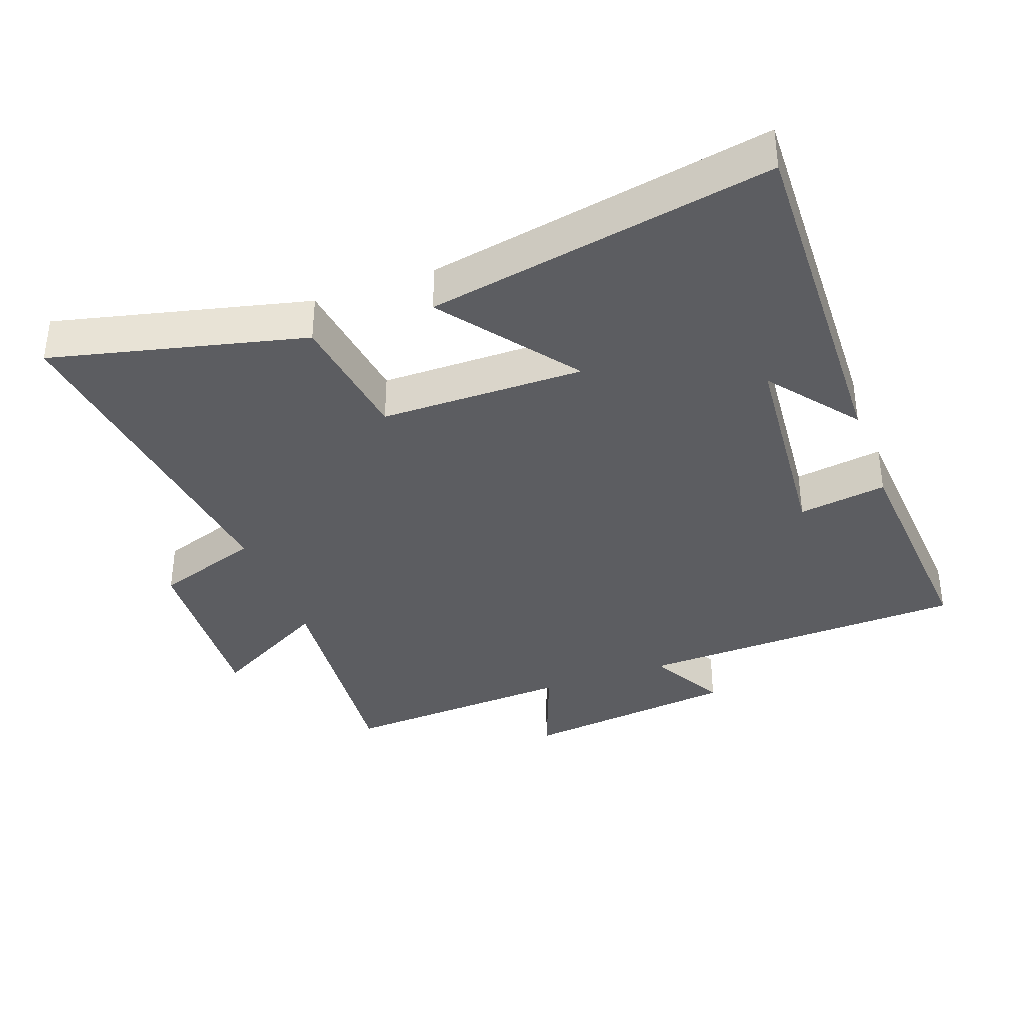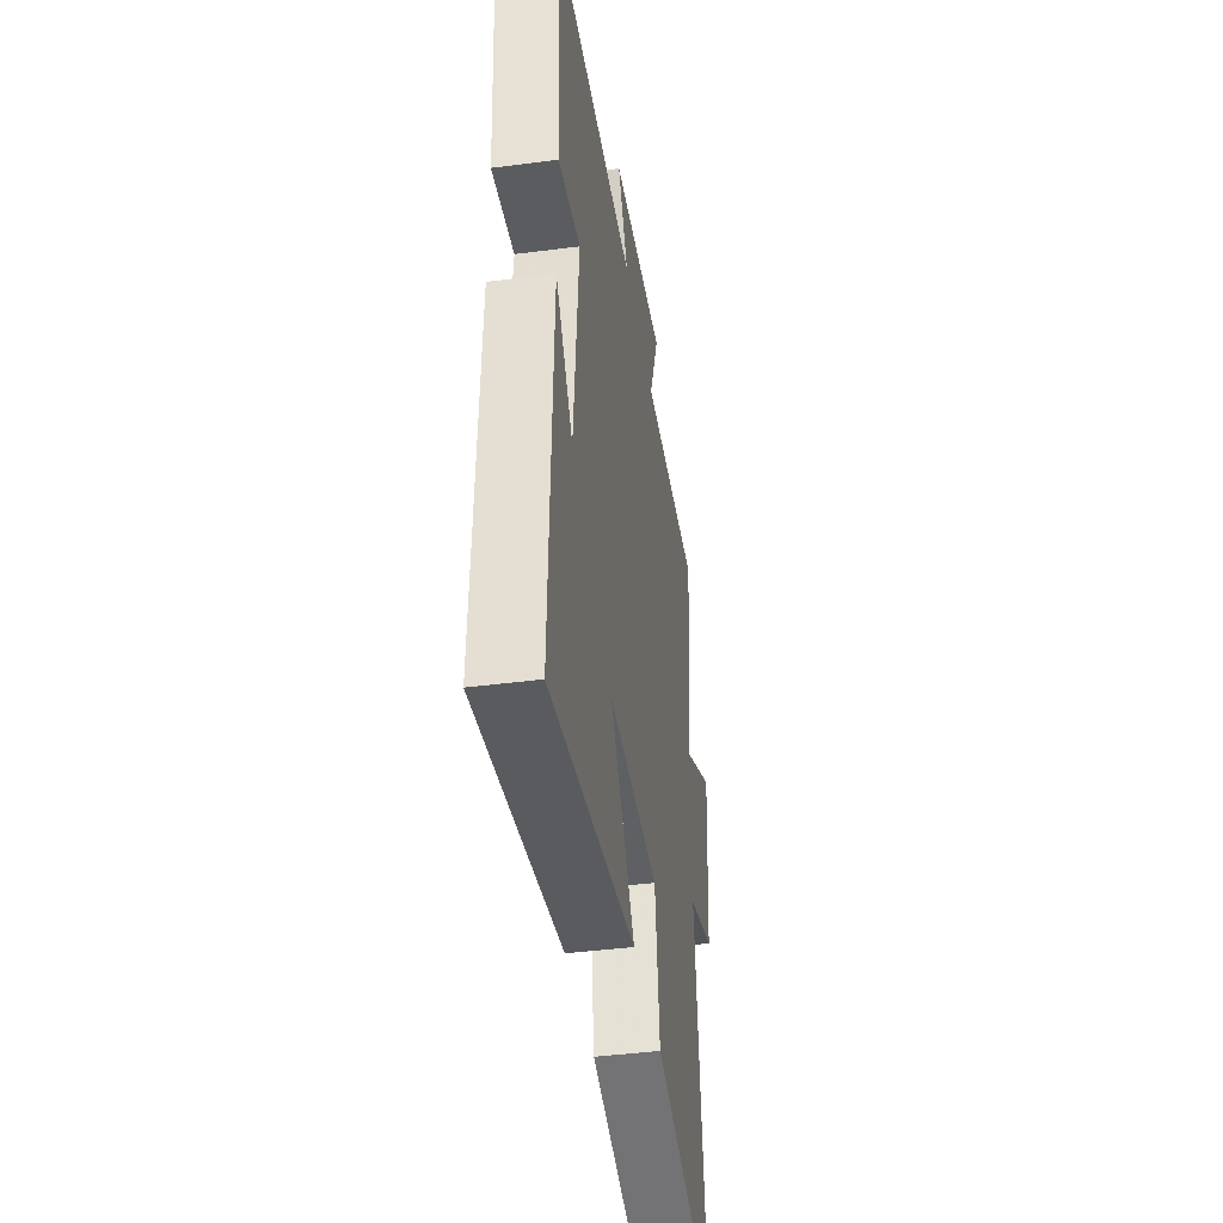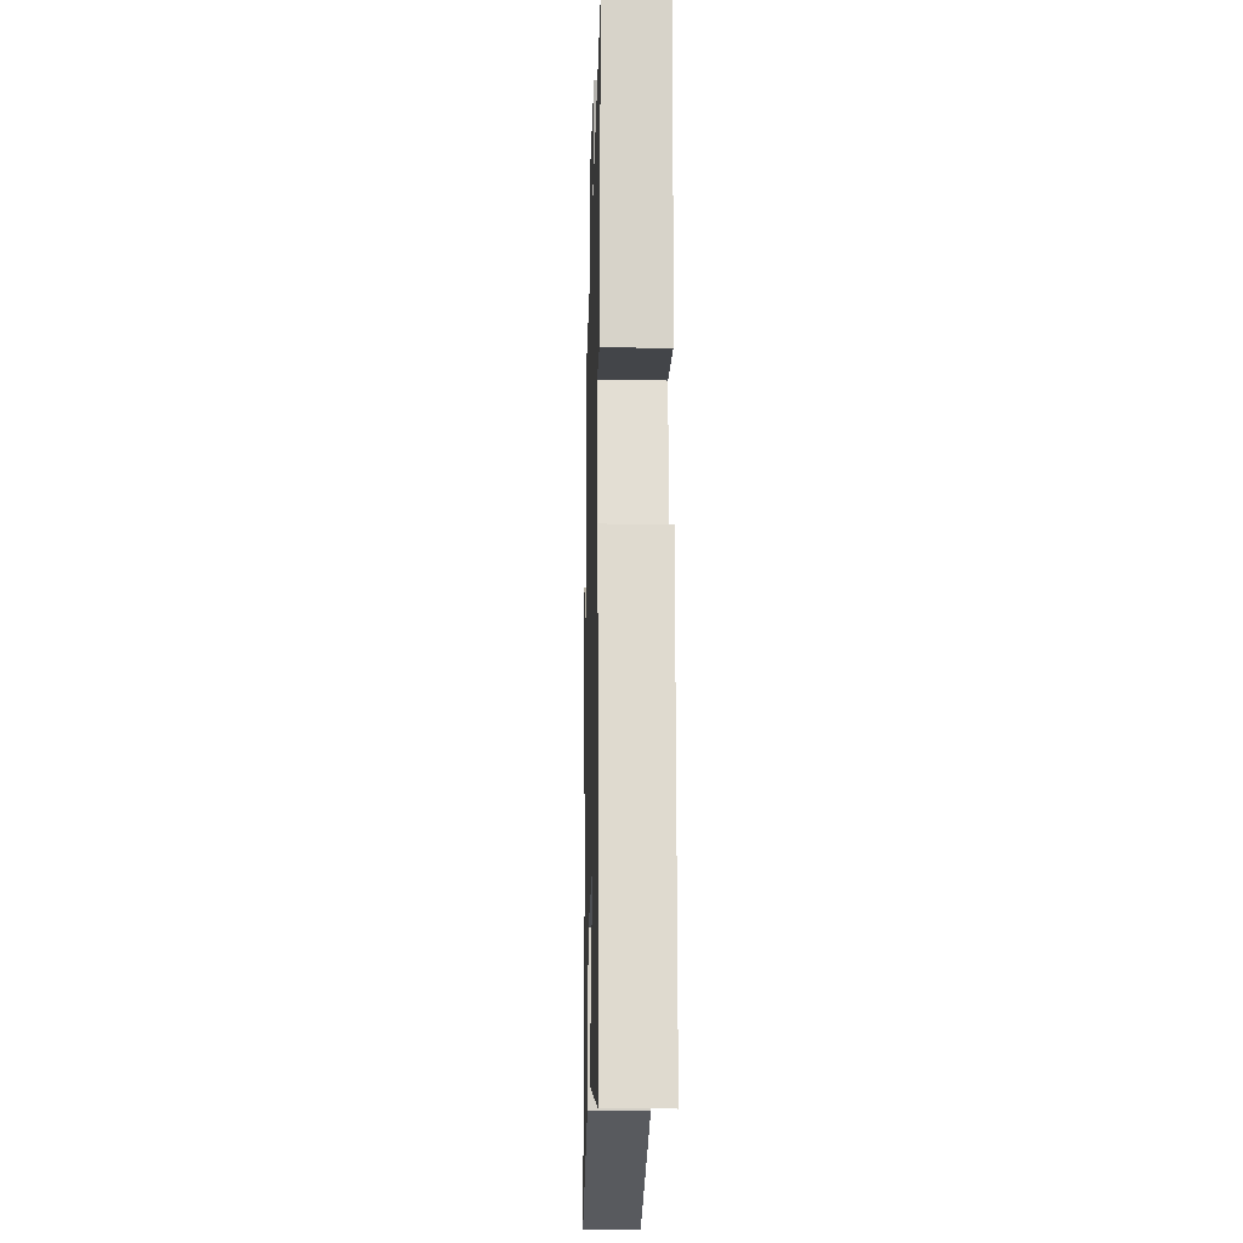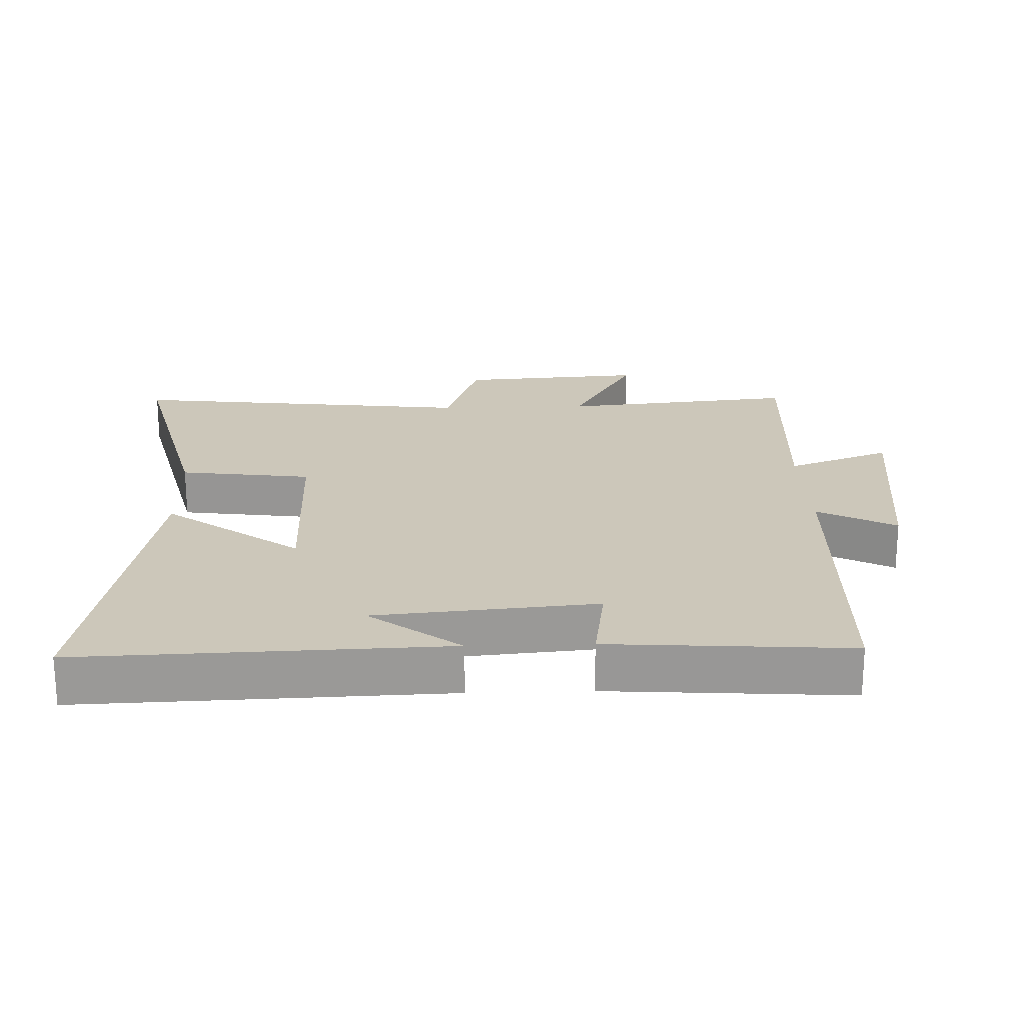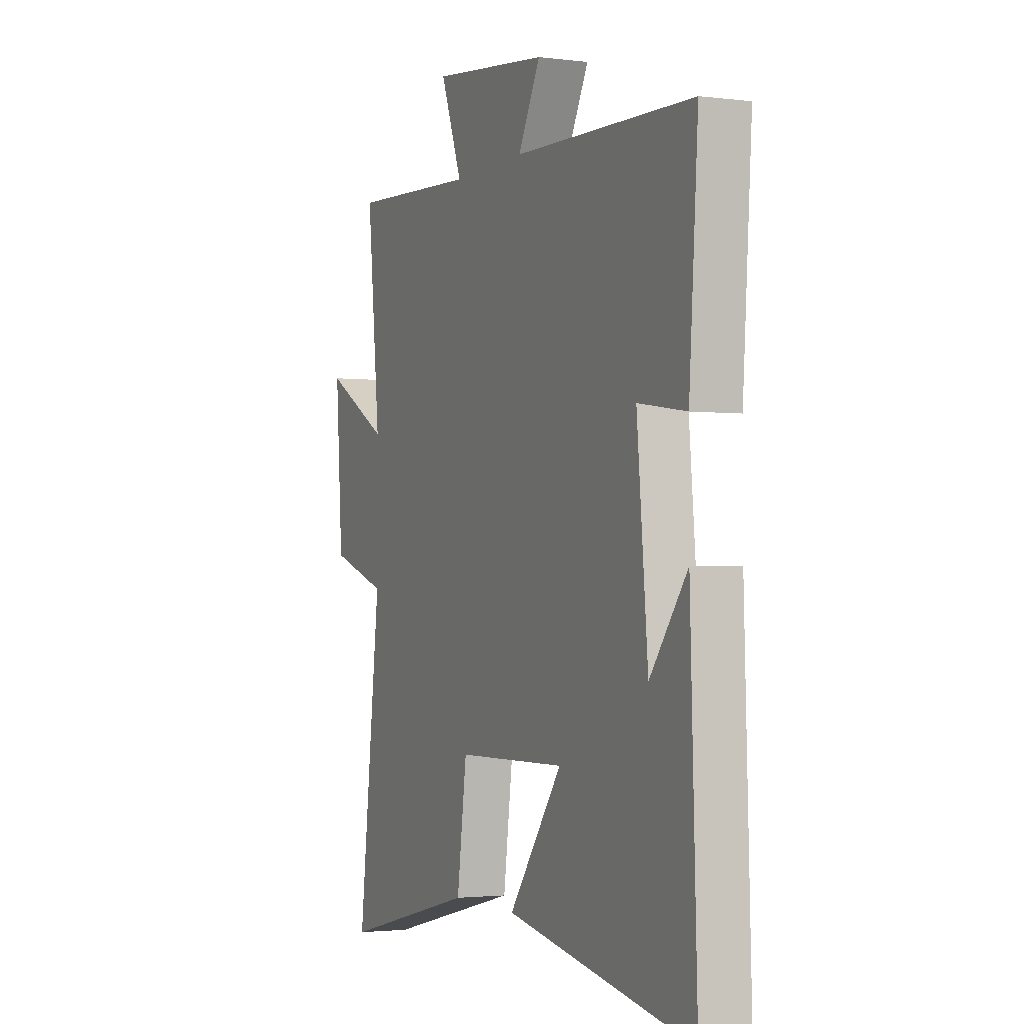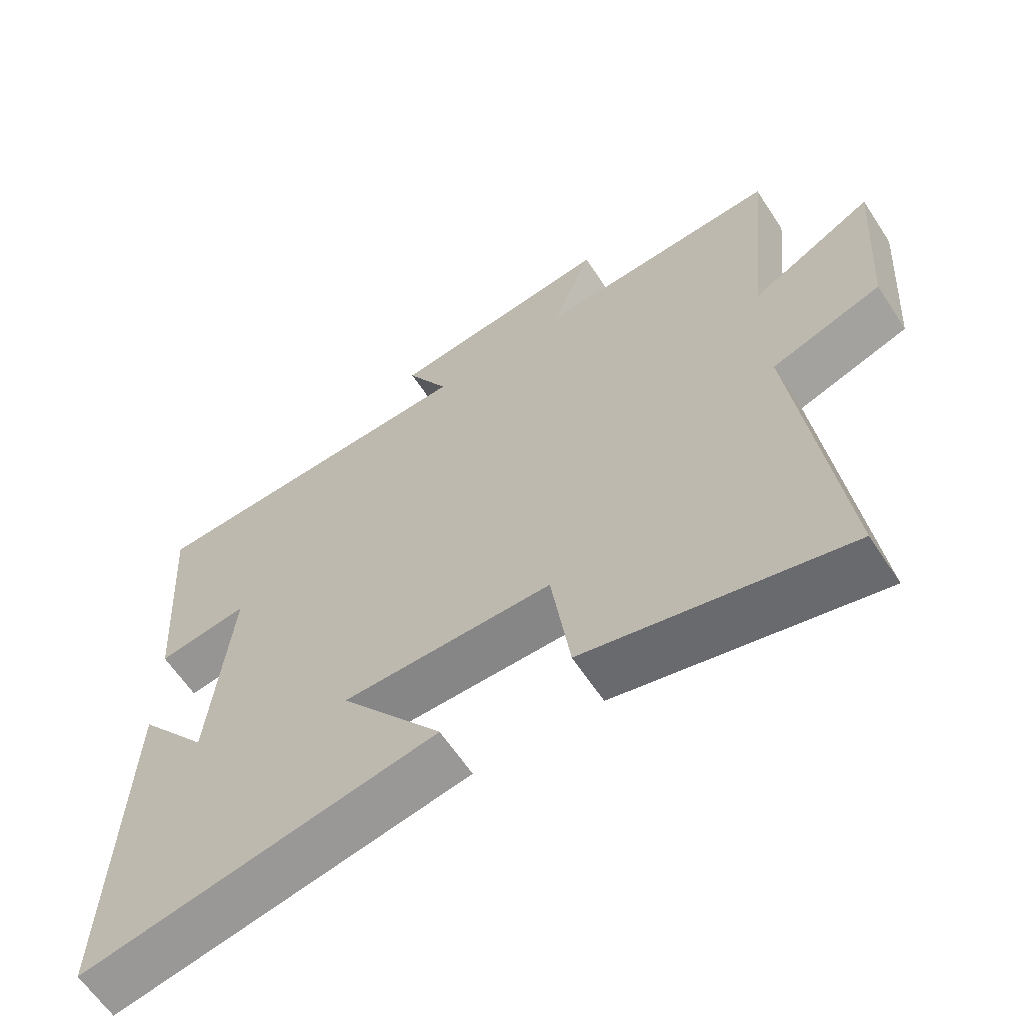
<metadata>
{"format":"obj","ext":"obj","renderer":"f3d","projection":"perspective","resolution":1024,"background":"white","views":[{"elev":-36.5,"azim":-159.8,"up":"+Y"},{"elev":-42.7,"azim":-81.2,"up":"+Z"},{"elev":-17.1,"azim":-91.4,"up":"+Z"},{"elev":21.4,"azim":-91.9,"up":"+Y"},{"elev":-2.3,"azim":-113.9,"up":"+Z"},{"elev":-62.5,"azim":33.3,"up":"+Z"}]}
</metadata>
<code>
v 0.562 0.07 -0.592
v 0.183 0.07 -0.5
v 0.156 0.07 -0.301
v -0.15 0.07 -0.299
v -0.001 0.07 -0.5
v -0.518 0.07 -0.595
v -0.5 0.07 -0.052
v -0.397 0.07 -0.186
v -0.367 0.07 0.144
v -0.5 0.07 0.124
v -0.525 0.07 0.482
v -0.026 0.07 0.5
v -0.088 0.07 0.617
v 0.24 0.07 0.657
v 0.18 0.07 0.5
v 0.536 0.07 0.521
v 0.5 0.07 0.164
v 0.68 0.07 0.264
v 0.66 0.07 -0.016
v 0.5 0.07 -0.07
v 0.562 0 -0.592
v 0.183 0 -0.5
v 0.156 0 -0.301
v -0.15 0 -0.299
v -0.001 0 -0.5
v -0.518 0 -0.595
v -0.5 0 -0.052
v -0.397 0 -0.186
v -0.367 0 0.144
v -0.5 0 0.124
v -0.525 0 0.482
v -0.026 0 0.5
v -0.088 0 0.617
v 0.24 0 0.657
v 0.18 0 0.5
v 0.536 0 0.521
v 0.5 0 0.164
v 0.68 0 0.264
v 0.66 0 -0.016
v 0.5 0 -0.07
f 17 18 19 20
f 15 16 17
f 15 17 20
f 12 13 14 15
f 11 12 15
f 10 11 15
f 9 10 15
f 8 9 15 20
f 6 7 8
f 4 5 6 8
f 3 4 8 20
f 1 2 3 20
f 40 39 38 37
f 37 36 35
f 40 37 35
f 35 34 33 32
f 35 32 31
f 35 31 30
f 35 30 29
f 40 35 29 28
f 28 27 26
f 28 26 25 24
f 40 28 24 23
f 40 23 22 21
f 1 21 22 2
f 2 22 23 3
f 3 23 24 4
f 4 24 25 5
f 5 25 26 6
f 6 26 27 7
f 7 27 28 8
f 8 28 29 9
f 9 29 30 10
f 10 30 31 11
f 11 31 32 12
f 12 32 33 13
f 13 33 34 14
f 14 34 35 15
f 15 35 36 16
f 16 36 37 17
f 17 37 38 18
f 18 38 39 19
f 19 39 40 20
f 20 40 21 1

</code>
